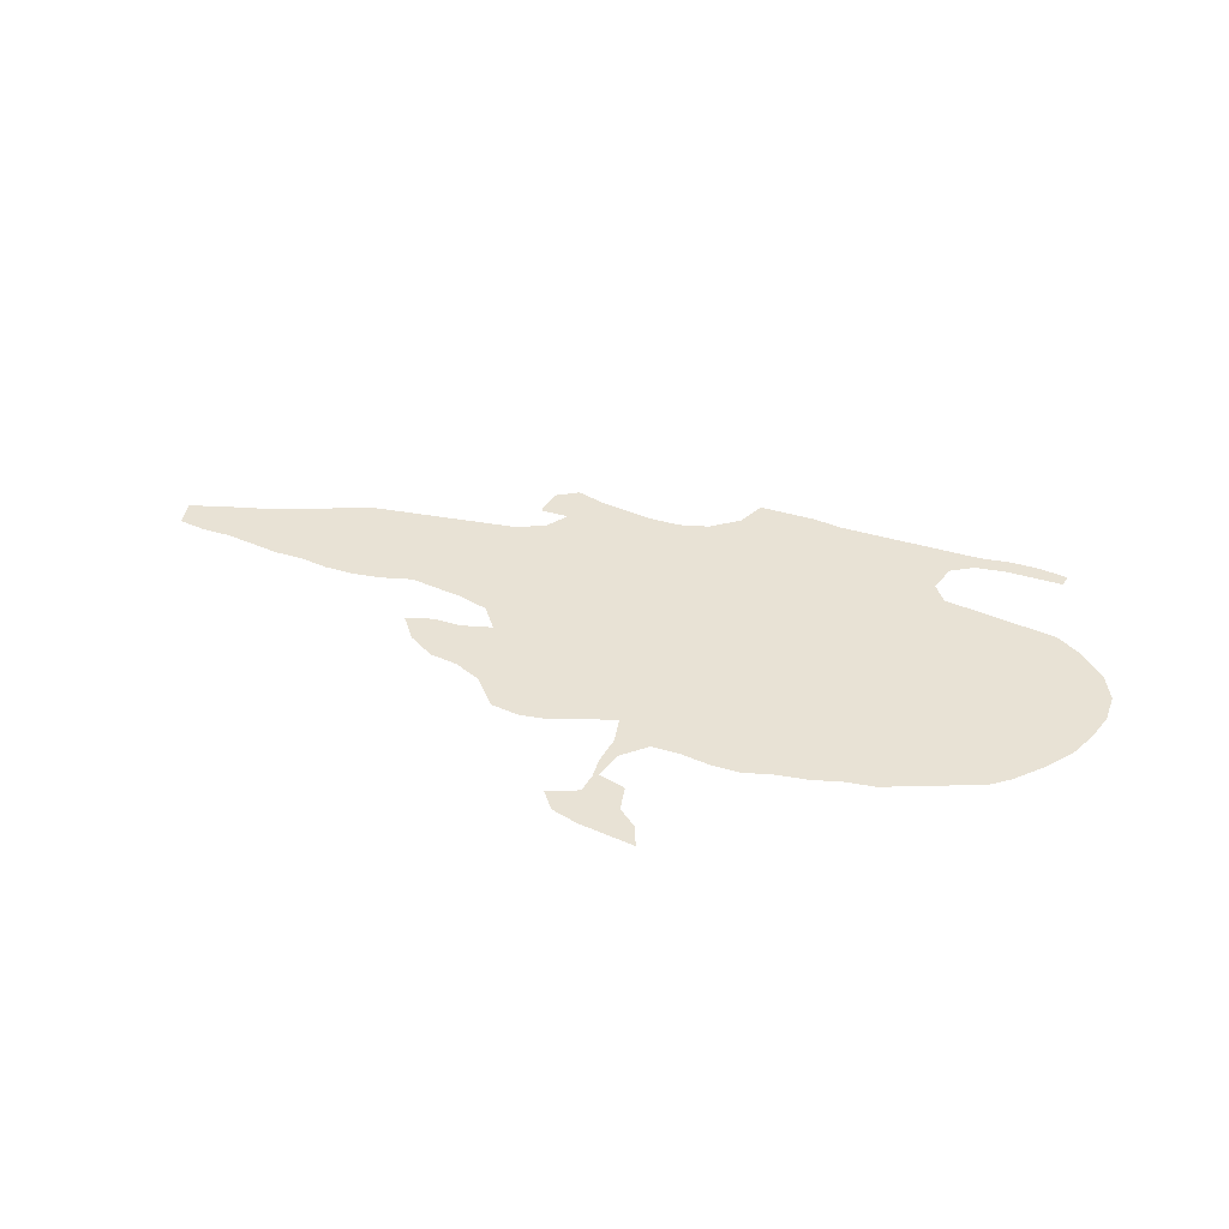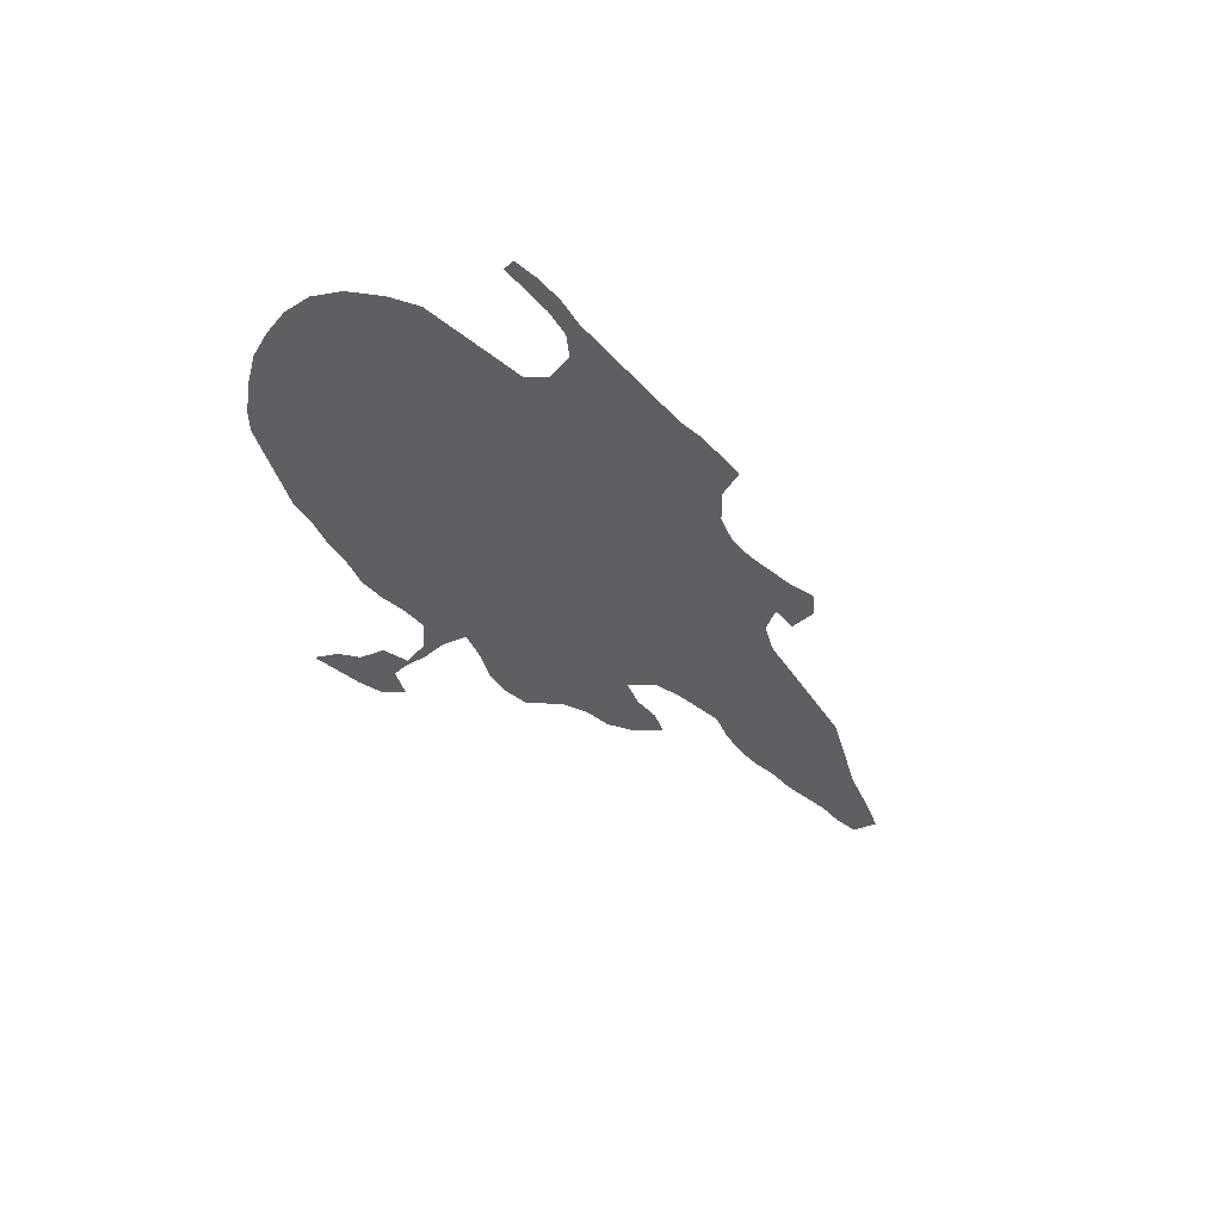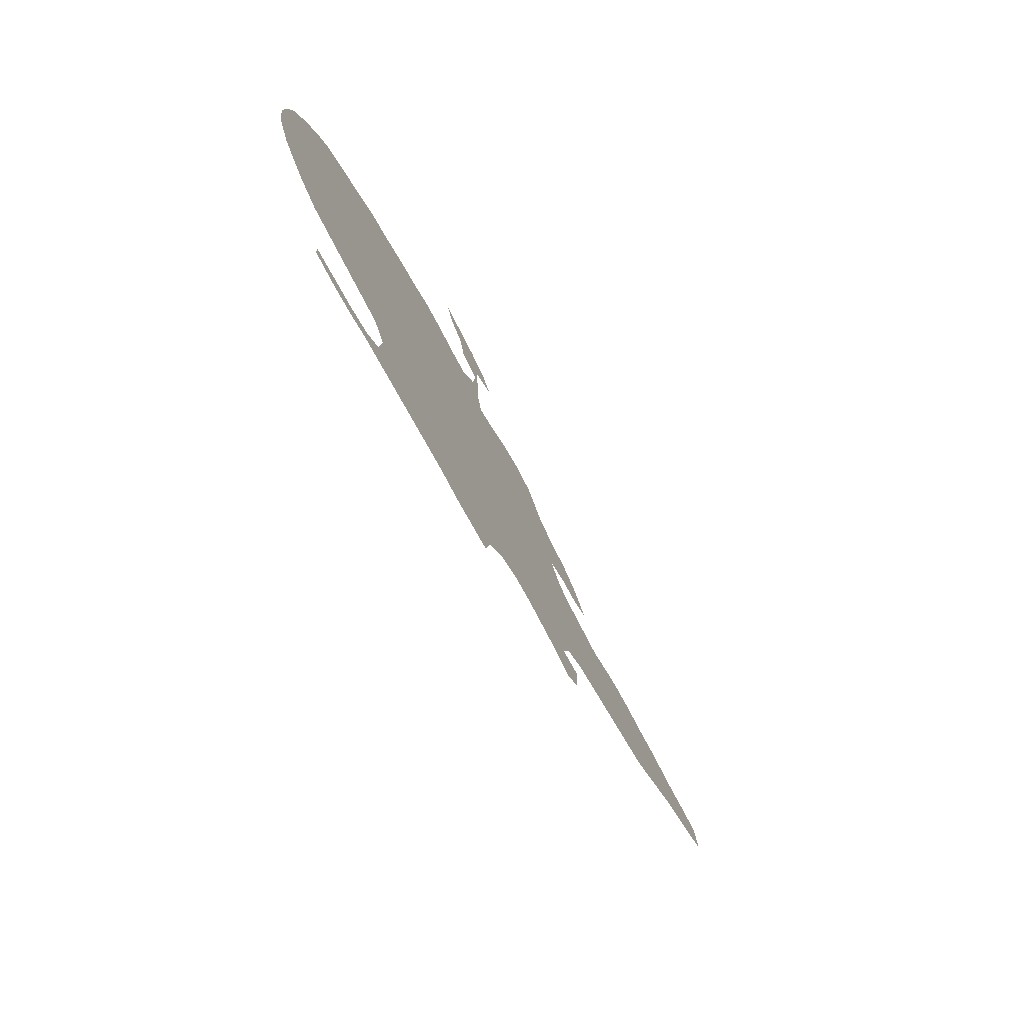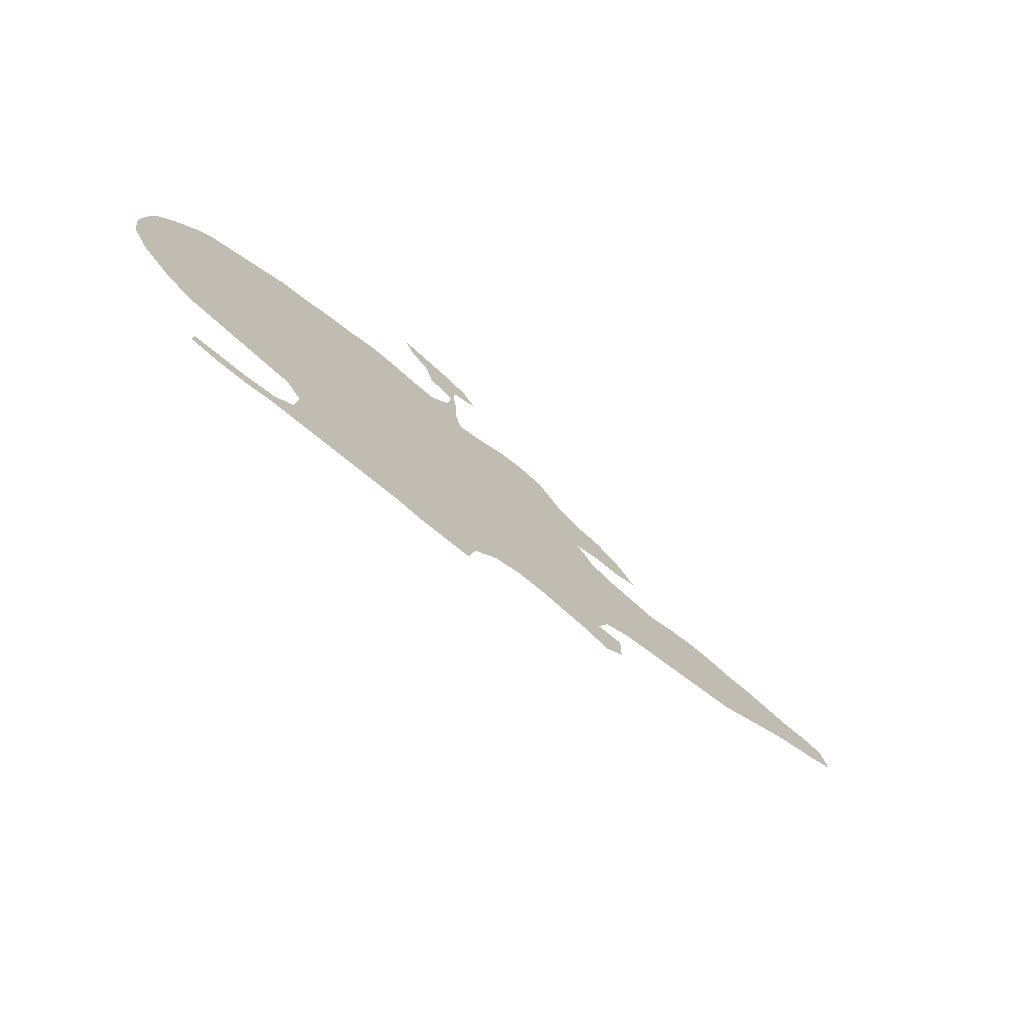
<metadata>
{"format":"obj","ext":"obj","renderer":"f3d","projection":"perspective","resolution":1024,"background":"white","views":[{"elev":40.9,"azim":-151.9,"up":"+Z"},{"elev":-39.9,"azim":-44.7,"up":"+Z"},{"elev":-69.2,"azim":-63.7,"up":"+Y"},{"elev":-70.3,"azim":-42.5,"up":"+Y"}]}
</metadata>
<code>
v 0.07018 0.329 0
v 0.09838 0.3451 0
v 0.1322 0.3644 0
v 0.1623 0.3816 0
v 0.193 0.3903 0
v 0.2237 0.4035 0
v 0.2544 0.4123 0
v 0.2851 0.4254 0
v 0.3158 0.4298 0
v 0.3465 0.4298 0
v 0.3772 0.4342 0
v 0.3991 0.4605 0
v 0.4035 0.4912 0
v 0.3728 0.4956 0
v 0.364 0.5219 0
v 0.3421 0.5351 0
v 0.329 0.557 0
v 0.3602 0.557 0
v 0.3903 0.557 0
v 0.421 0.5526 0
v 0.4386 0.5351 0
v 0.4079 0.5175 0
v 0.4079 0.4956 0
v 0.4123 0.4737 0
v 0.4123 0.443 0
v 0.421 0.4167 0
v 0.4517 0.4298 0
v 0.4825 0.4474 0
v 0.5132 0.4561 0
v 0.5439 0.4561 0
v 0.5746 0.4298 0
v 0.6053 0.421 0
v 0.636 0.421 0
v 0.6667 0.4079 0
v 0.6886 0.386 0
v 0.6623 0.3728 0
v 0.6316 0.3684 0
v 0.6009 0.3553 0
v 0.6228 0.3333 0
v 0.6535 0.329 0
v 0.6837 0.329 0
v 0.7149 0.329 0
v 0.7456 0.3421 0
v 0.7763 0.3509 0
v 0.807 0.3553 0
v 0.8377 0.3553 0
v 0.8684 0.3597 0
v 0.8997 0.3597 0
v 0.9298 0.3597 0
v 0.9605 0.364 0
v 0.9912 0.364 0
v 1 0.3377 0
v 0.974 0.3247 0
v 0.9424 0.3112 0
v 0.9123 0.2983 0
v 0.8844 0.2823 0
v 0.8506 0.263 0
v 0.8202 0.2456 0
v 0.795 0.2384 0
v 0.7643 0.2297 0
v 0.7279 0.2193 0
v 0.697 0.2104 0
v 0.6667 0.2018 0
v 0.636 0.1842 0
v 0.6228 0.1579 0
v 0.6535 0.1623 0
v 0.6535 0.1316 0
v 0.6316 0.114 0
v 0.6009 0.1184 0
v 0.5707 0.1184 0
v 0.5395 0.1184 0
v 0.5088 0.114 0
v 0.4781 0.1009 0
v 0.4517 0.07456 0
v 0.443 0.04386 0
v 0.4117 0.03939 0
v 0.3816 0.03509 0
v 0.3509 0.03509 0
v 0.3203 0.03072 0
v 0.2911 0.02656 0
v 0.2606 0.02219 0
v 0.228 0.01753 0
v 0.1974 0.01316 0
v 0.1667 0.004386 0
v 0.136 0 0
v 0.1053 0 0
v 0.1053 0.01316 0
v 0.1354 0.01746 0
v 0.1667 0.02193 0
v 0.1974 0.0307 0
v 0.2193 0.04825 0
v 0.2237 0.07895 0
v 0.2061 0.09649 0
v 0.1754 0.09649 0
v 0.1442 0.09649 0
v 0.1109 0.09649 0
v 0.08333 0.09649 0
v 0.05263 0.1096 0
v 0.02193 0.1316 0
v 0.004386 0.1579 0
v 0 0.1886 0
v 0.004386 0.2193 0
v 0.01316 0.25 0
v 0.0307 0.2807 0
v 0.05263 0.3114 0
v 0.5566 0.2399 0
v 0.5097 0.3812 0
v 0.466 0.2665 0
v 0.2842 0.2697 0
v 0.3028 0.4047 0
v 0.2287 0.2581 0
v 0.3859 0.4026 0
v 0.9473 0.3391 0
v 0.4052 0.2633 0
v 0.3399 0.09927 0
v 0.1985 0.2443 0
v 0.1671 0.3611 0
v 0.1653 0.2339 0
v 0.1536 0.0114 0
v 0.06205 0.1692 0
v 0.07292 0.1921 0
v 0.7883 0.2976 0
v 0.4856 0.1329 0
v 0.5901 0.3942 0
v 0.3984 0.4304 0
v 0.2435 0.03901 0
v 0.2942 0.05912 0
v 0.03074 0.1647 0
v 0.08229 0.1202 0
v 0.1266 0.008337 0
v 0.1335 0.2162 0
v 0.2705 0.04405 0
v 0.7519 0.2843 0
v 0.5297 0.433 0
v 0.5314 0.4042 0
v 0.3973 0.5353 0
v 0.3653 0.5428 0
v 0.4056 0.4626 0
v 0.2536 0.06463 0
v 0.392 0.06762 0
v 0.4234 0.07036 0
v 0.618 0.3916 0
v 0.7193 0.2768 0
v 0.9732 0.3464 0
v 0.6252 0.1385 0
v 0.5369 0.377 0
v 0.5923 0.1503 0
v 0.2152 0.02896 0
v 0.5797 0.218 0
v 0.6284 0.2592 0
v 0.6559 0.2684 0
v 0.6868 0.2713 0
v 0.8859 0.3232 0
v 0.8509 0.3279 0
v 0.4057 0.5044 0
v 0.1834 0.01814 0
v 0.8244 0.3009 0
v 0.6493 0.3923 0
v 0.9169 0.3314 0
v 0.4889 0.3239 0
v 0.4801 0.3903 0
v 0.4383 0.3401 0
v 0.2483 0.3343 0
v 0.4102 0.3448 0
v 0.5772 0.3684 0
v 0.3802 0.3469 0
v 0.338 0.2572 0
v 0.5553 0.3594 0
v 0.1625 0.2974 0
v 0.1374 0.3012 0
v 0.08593 0.1486 0
v 0.05478 0.1403 0
v 0.2095 0.1667 0
v 0.4061 0.09699 0
v 0.2826 0.3537 0
v 0.118 0.1544 0
v 0.1478 0.1596 0
v 0.1213 0.2747 0
v 0.5033 0.4187 0
v 0.6042 0.2422 0
v 0.6325 0.2975 0
v 0.6014 0.2799 0
v 0.4559 0.3671 0
v 0.6671 0.2998 0
v 0.4273 0.3756 0
v 0.501 0.2562 0
v 0.485 0.2002 0
v 0.5398 0.3071 0
v 0.2453 0.1699 0
v 0.7833 0.3296 0
v 0.5423 0.1724 0
v 0.5714 0.1837 0
v 0.461 0.1763 0
v 0.2742 0.08688 0
v 0.311 0.1894 0
v 0.3754 0.183 0
v 0.1788 0.1647 0
v 0.1864 0.3103 0
v 0.03931 0.2289 0
v 0.03786 0.1968 0
v 0.2644 0.2975 0
v 0.4081 0.2919 0
v 0.2158 0.323 0
v 0.07196 0.2475 0
v 0.4351 0.1873 0
v 0.08962 0.2757 0
v 0.3606 0.06733 0
v 0.6013 0.1837 0
v 0.6104 0.21 0
v 0.6338 0.2211 0
v 0.6529 0.2369 0
v 0.709 0.245 0
v 0.6787 0.2385 0
v 0.3974 0.3777 0
v 0.3946 0.3184 0
v 0.3529 0.3453 0
v 0.36 0.3757 0
v 0.3316 0.3961 0
v 0.1796 0.2714 0
v 0.4391 0.1 0
v 0.1635 0.1296 0
v 0.5609 0.3951 0
v 0.1323 0.2458 0
v 0.6991 0.3012 0
v 0.5542 0.3293 0
v 0.5289 0.3464 0
v 0.5051 0.3465 0
v 0.2298 0.1403 0
v 0.731 0.3078 0
v 0.5444 0.2085 0
v 0.449 0.3986 0
v 0.7725 0.2627 0
v 0.8039 0.271 0
v 0.7398 0.253 0
v 0.4631 0.1514 0
v 0.4499 0.3042 0
v 0.2787 0.1844 0
v 0.2878 0.2152 0
v 0.2538 0.2338 0
v 0.4068 0.1898 0
v 0.4296 0.2161 0
v 0.3997 0.2309 0
v 0.3617 0.2326 0
v 0.3734 0.2592 0
v 0.1961 0.1304 0
v 0.1023 0.2034 0
v 0.04281 0.2557 0
v 0.1591 0.1949 0
v 0.2782 0.244 0
v 0.5658 0.1535 0
v 0.3064 0.0881 0
v 0.3291 0.06423 0
v 0.3038 0.3786 0
v 0.2248 0.1112 0
v 0.1276 0.1847 0
v 0.1333 0.1267 0
v 0.4725 0.3018 0
v 0.4836 0.3586 0
v 0.2505 0.3738 0
v 0.2949 0.2972 0
v 0.5777 0.2595 0
v 0.4232 0.3135 0
v 0.3105 0.2716 0
v 0.3664 0.3177 0
v 0.1506 0.269 0
v 0.2237 0.2235 0
v 0.1921 0.204 0
v 0.3732 0.09754 0
v 0.517 0.1478 0
v 0.5118 0.22 0
v 0.55 0.2732 0
v 0.5779 0.3359 0
v 0.4939 0.2887 0
v 0.5216 0.2804 0
v 0.8316 0.2761 0
v 0.4901 0.1659 0
v 0.46 0.2294 0
v 0.246 0.09091 0
v 0.2611 0.1392 0
v 0.3259 0.1333 0
v 0.2933 0.1364 0
v 0.3595 0.1314 0
v 0.4301 0.158 0
v 0.3272 0.22 0
v 0.342 0.1871 0
v 0.6004 0.3154 0
v 0.1568 0.3313 0
v 0.2363 0.2954 0
v 0.22 0.3624 0
v 0.2077 0.2837 0
v 0.1909 0.3469 0
v 0.1241 0.3293 0
v 0.1087 0.2999 0
v 0.8159 0.3275 0
v 0.8582 0.2981 0
v 0.3074 0.3269 0
v 0.1072 0.128 0
v 0.09646 0.1751 0
v 0.1032 0.2544 0
v 0.253 0.2033 0
v 0.3245 0.3578 0
v 0.5463 0.1421 0
v 0.3036 0.1608 0
v 0.3617 0.1618 0
v 0.3879 0.5122 0
v 0.3561 0.2066 0
v 0.07022 0.2172 0
v 0.102 0.23 0
v 0.0606 0.2787 0
v 0.07871 0.3011 0
v 0.4851 0.234 0
v 0.5138 0.3146 0
v 0.4553 0.2027 0
v 0.09617 0.3209 0
v 0.3816 0.209 0
v 0.7599 0.3127 0
v 0.4643 0.3338 0
v 0.4332 0.2796 0
v 0.3599 0.407 0
v 0.3244 0.2943 0
v 0.353 0.2887 0
v 0.3823 0.2892 0
v 0.3372 0.322 0
v 0.2235 0.1934 0
v 0.2772 0.3897 0
v 0.5303 0.2456 0
v 0.5154 0.186 0
v 0.5716 0.2992 0
v 0.2562 0.2668 0
v 0.2784 0.3229 0
v 0.4332 0.2477 0
v 0.2531 0.1144 0
v 0.2824 0.1127 0
v 0.3106 0.1134 0
v 0.2744 0.1586 0
v 0.3897 0.1225 0
v 0.4741 0.4172 0
v 0.4519 0.1266 0
v 0.3937 0.154 0
v 0.419 0.1273 0
v 0.3065 0.2436 0
v 0.5503 0.4229 0
v 0.3334 0.1599 0
f 99 128 100
f 185 162 183
f 182 286 328
f 51 144 52
f 3 292 287
f 294 190 122
f 29 134 30
f 124 38 142
f 11 112 125
f 250 192 191
f 3 117 4
f 81 132 126
f 7 325 8
f 85 130 86
f 85 119 130
f 297 256 176
f 1 105 310
f 29 179 134
f 20 136 21
f 15 136 137
f 12 125 138
f 74 141 75
f 96 129 97
f 65 145 66
f 65 147 145
f 147 192 250
f 16 137 17
f 305 22 136
f 82 126 148
f 231 185 183
f 151 150 211
f 185 164 162
f 154 295 153
f 156 89 119
f 83 148 156
f 34 158 35
f 142 37 158
f 153 55 159
f 113 54 53
f 13 138 155
f 128 101 100
f 277 187 311
f 226 188 225
f 107 227 226
f 245 93 254
f 201 109 260
f 43 229 316
f 10 319 11
f 192 230 191
f 232 234 60
f 341 249 238
f 135 179 107
f 144 53 52
f 298 255 246
f 84 119 85
f 200 121 307
f 224 184 152
f 128 120 200
f 103 247 104
f 233 59 58
f 134 342 30
f 31 124 32
f 32 124 142
f 125 26 25
f 125 112 26
f 6 289 259
f 79 252 127
f 117 5 4
f 139 92 91
f 126 139 91
f 78 207 252
f 127 251 194
f 8 110 9
f 129 172 98
f 128 200 101
f 98 172 99
f 130 87 86
f 130 88 87
f 130 119 88
f 247 199 204
f 131 223 308
f 308 223 299
f 1 310 314
f 43 190 44
f 232 60 59
f 122 133 232
f 42 229 43
f 229 143 133
f 28 179 29
f 161 107 179
f 222 168 165
f 31 342 222
f 31 222 124
f 136 22 21
f 19 136 20
f 137 19 18
f 137 136 19
f 11 125 12
f 138 25 24
f 138 125 25
f 81 126 82
f 119 89 88
f 132 127 139
f 79 127 80
f 126 132 139
f 114 244 242
f 252 207 115
f 77 207 78
f 252 115 251
f 76 140 77
f 141 140 76
f 141 76 75
f 129 98 97
f 32 142 33
f 142 38 37
f 224 143 229
f 50 144 51
f 145 68 67
f 145 67 66
f 147 250 70
f 69 147 70
f 209 149 208
f 146 168 222
f 137 18 17
f 15 137 16
f 305 13 155
f 148 91 90
f 148 126 91
f 209 180 149
f 210 209 64
f 208 149 192
f 150 210 211
f 39 181 40
f 212 62 61
f 143 152 212
f 151 211 213
f 44 190 45
f 40 184 41
f 143 224 152
f 45 190 294
f 46 154 47
f 47 154 153
f 145 147 69
f 145 69 68
f 12 138 13
f 82 148 83
f 83 156 84
f 84 156 119
f 156 90 89
f 156 148 90
f 157 122 233
f 45 294 46
f 295 57 56
f 158 36 35
f 33 158 34
f 33 142 158
f 158 37 36
f 47 153 48
f 48 159 49
f 48 153 159
f 159 55 54
f 144 113 53
f 49 159 113
f 138 24 23
f 155 138 23
f 155 23 22
f 236 108 257
f 258 160 227
f 161 183 258
f 175 259 163
f 329 239 249
f 149 261 106
f 182 328 261
f 162 262 236
f 202 322 114
f 219 265 118
f 171 298 120
f 123 338 73
f 149 106 230
f 140 174 268
f 325 175 253
f 96 297 129
f 298 246 121
f 248 197 267
f 206 299 178
f 107 146 135
f 140 268 207
f 182 261 180
f 181 182 150
f 150 182 180
f 181 150 151
f 161 231 183
f 184 151 152
f 213 62 212
f 276 123 269
f 270 327 230
f 186 311 270
f 271 106 261
f 272 328 286
f 168 225 272
f 160 257 273
f 188 274 271
f 274 273 186
f 266 324 300
f 302 269 71
f 193 235 276
f 41 224 42
f 26 231 27
f 231 26 185
f 335 189 279
f 343 303 280
f 195 237 303
f 167 263 341
f 196 285 304
f 196 315 306
f 231 161 337
f 181 286 182
f 198 169 219
f 70 250 302
f 291 287 198
f 121 246 307
f 103 199 247
f 102 200 199
f 95 256 96
f 297 176 171
f 120 121 200
f 101 200 102
f 245 221 94
f 163 288 201
f 288 290 111
f 203 198 290
f 133 234 232
f 289 291 203
f 229 133 316
f 139 278 92
f 139 194 278
f 139 127 194
f 246 131 308
f 170 293 178
f 122 232 233
f 177 256 221
f 309 105 104
f 204 206 309
f 248 255 177
f 177 255 176
f 309 310 105
f 337 161 179
f 28 337 179
f 222 165 124
f 73 220 74
f 207 268 115
f 252 251 127
f 140 207 77
f 64 208 65
f 64 209 208
f 38 286 39
f 180 261 149
f 149 230 192
f 150 180 210
f 210 180 209
f 65 208 147
f 147 208 192
f 210 64 63
f 211 210 63
f 181 151 184
f 40 181 184
f 152 213 212
f 60 234 61
f 213 63 62
f 213 211 63
f 152 151 213
f 287 170 169
f 287 292 170
f 116 219 118
f 120 298 121
f 302 71 70
f 331 242 241
f 224 229 42
f 163 201 330
f 177 221 197
f 135 146 222
f 80 127 132
f 108 277 311
f 107 226 146
f 168 226 225
f 226 227 312
f 312 227 160
f 173 245 228
f 175 296 301
f 330 201 260
f 277 313 187
f 319 218 217
f 165 38 124
f 108 236 318
f 143 212 234
f 300 189 237
f 284 238 195
f 242 315 240
f 14 305 15
f 242 243 315
f 197 245 173
f 43 316 190
f 129 171 172
f 308 299 204
f 123 72 269
f 103 102 199
f 199 307 204
f 289 203 163
f 259 289 163
f 288 203 290
f 204 309 247
f 166 264 215
f 172 128 99
f 290 198 219
f 110 253 218
f 78 252 79
f 178 223 265
f 134 179 135
f 255 131 246
f 177 176 256
f 317 236 257
f 160 317 257
f 161 258 107
f 107 258 227
f 258 317 160
f 317 183 162
f 7 6 259
f 249 239 238
f 318 114 331
f 236 262 318
f 162 164 262
f 262 164 215
f 11 319 112
f 112 217 214
f 214 166 164
f 260 109 263
f 321 320 167
f 323 296 320
f 322 321 244
f 215 264 322
f 323 301 296
f 264 323 321
f 265 223 118
f 118 223 131
f 169 170 265
f 219 169 265
f 324 173 189
f 300 324 189
f 266 116 267
f 172 120 128
f 116 118 267
f 8 325 110
f 7 259 325
f 325 259 175
f 330 260 296
f 131 248 118
f 118 248 267
f 248 177 197
f 245 254 228
f 217 218 301
f 187 276 327
f 326 270 230
f 106 326 230
f 270 187 327
f 270 311 187
f 328 271 261
f 168 272 165
f 38 272 286
f 328 225 188
f 273 257 108
f 153 56 55
f 271 326 106
f 326 274 186
f 312 160 273
f 274 188 312
f 329 249 109
f 111 266 239
f 111 116 266
f 9 218 10
f 9 110 218
f 253 175 301
f 275 58 57
f 123 73 72
f 294 122 157
f 269 72 71
f 276 235 123
f 187 193 276
f 233 275 157
f 108 331 277
f 41 184 224
f 10 218 319
f 331 241 277
f 175 330 296
f 30 342 31
f 165 272 38
f 185 214 164
f 254 93 92
f 333 332 194
f 279 228 332
f 334 333 251
f 159 54 113
f 280 281 334
f 281 279 333
f 281 335 279
f 336 282 268
f 340 336 174
f 339 282 336
f 338 340 220
f 28 27 337
f 339 196 304
f 340 339 336
f 341 109 249
f 284 341 238
f 343 195 303
f 282 280 115
f 282 343 280
f 243 167 284
f 285 284 195
f 306 243 284
f 39 286 181
f 267 197 173
f 172 171 120
f 146 226 168
f 117 3 287
f 291 117 287
f 198 287 169
f 141 174 140
f 245 94 93
f 245 197 221
f 170 178 265
f 201 329 109
f 163 203 288
f 262 202 318
f 6 5 289
f 262 215 202
f 290 116 111
f 290 219 116
f 166 215 164
f 143 234 133
f 5 117 291
f 289 5 291
f 203 291 198
f 316 133 122
f 278 254 92
f 2 292 3
f 292 293 170
f 314 310 293
f 292 2 314
f 205 283 193
f 221 95 94
f 221 256 95
f 96 256 297
f 248 131 255
f 220 141 74
f 233 58 275
f 294 154 46
f 294 157 154
f 275 57 295
f 154 157 295
f 217 166 214
f 217 216 166
f 166 216 264
f 202 215 322
f 320 296 260
f 297 171 129
f 176 255 298
f 171 176 298
f 332 228 254
f 299 223 178
f 266 300 239
f 238 300 237
f 253 301 218
f 112 214 26
f 191 269 302
f 250 191 302
f 233 232 59
f 241 205 313
f 241 240 205
f 189 228 279
f 173 228 189
f 303 281 280
f 303 237 335
f 304 282 339
f 304 285 343
f 193 283 235
f 205 240 283
f 15 305 136
f 196 306 285
f 342 135 222
f 220 174 141
f 200 307 199
f 246 308 307
f 204 299 206
f 307 308 204
f 247 309 104
f 14 13 305
f 206 293 310
f 206 178 293
f 206 310 309
f 305 155 22
f 234 212 61
f 217 301 216
f 81 80 132
f 153 295 56
f 226 312 188
f 274 312 273
f 313 193 187
f 313 205 193
f 108 318 331
f 292 314 293
f 238 237 195
f 238 239 300
f 315 196 240
f 315 243 306
f 241 242 240
f 244 167 243
f 242 244 243
f 316 122 190
f 162 236 317
f 258 183 317
f 202 114 318
f 1 314 2
f 319 217 112
f 320 263 167
f 320 260 263
f 321 167 244
f 321 323 320
f 322 244 114
f 322 264 321
f 216 301 323
f 264 216 323
f 267 173 324
f 266 267 324
f 325 253 110
f 327 269 191
f 327 276 269
f 186 270 326
f 271 274 326
f 230 327 191
f 26 214 185
f 188 271 328
f 272 225 328
f 273 108 186
f 108 311 186
f 111 239 329
f 288 111 329
f 157 275 295
f 235 338 123
f 49 113 50
f 163 330 175
f 313 277 241
f 114 242 331
f 332 278 194
f 332 254 278
f 333 194 251
f 333 279 332
f 334 251 115
f 334 281 333
f 237 189 335
f 281 303 335
f 144 50 113
f 115 280 334
f 336 268 174
f 268 282 115
f 340 174 220
f 235 283 338
f 338 220 73
f 27 231 337
f 240 196 339
f 283 240 339
f 283 339 340
f 283 340 338
f 263 109 341
f 284 167 341
f 134 135 342
f 285 306 284
f 285 195 343
f 282 304 343
f 201 288 329

</code>
